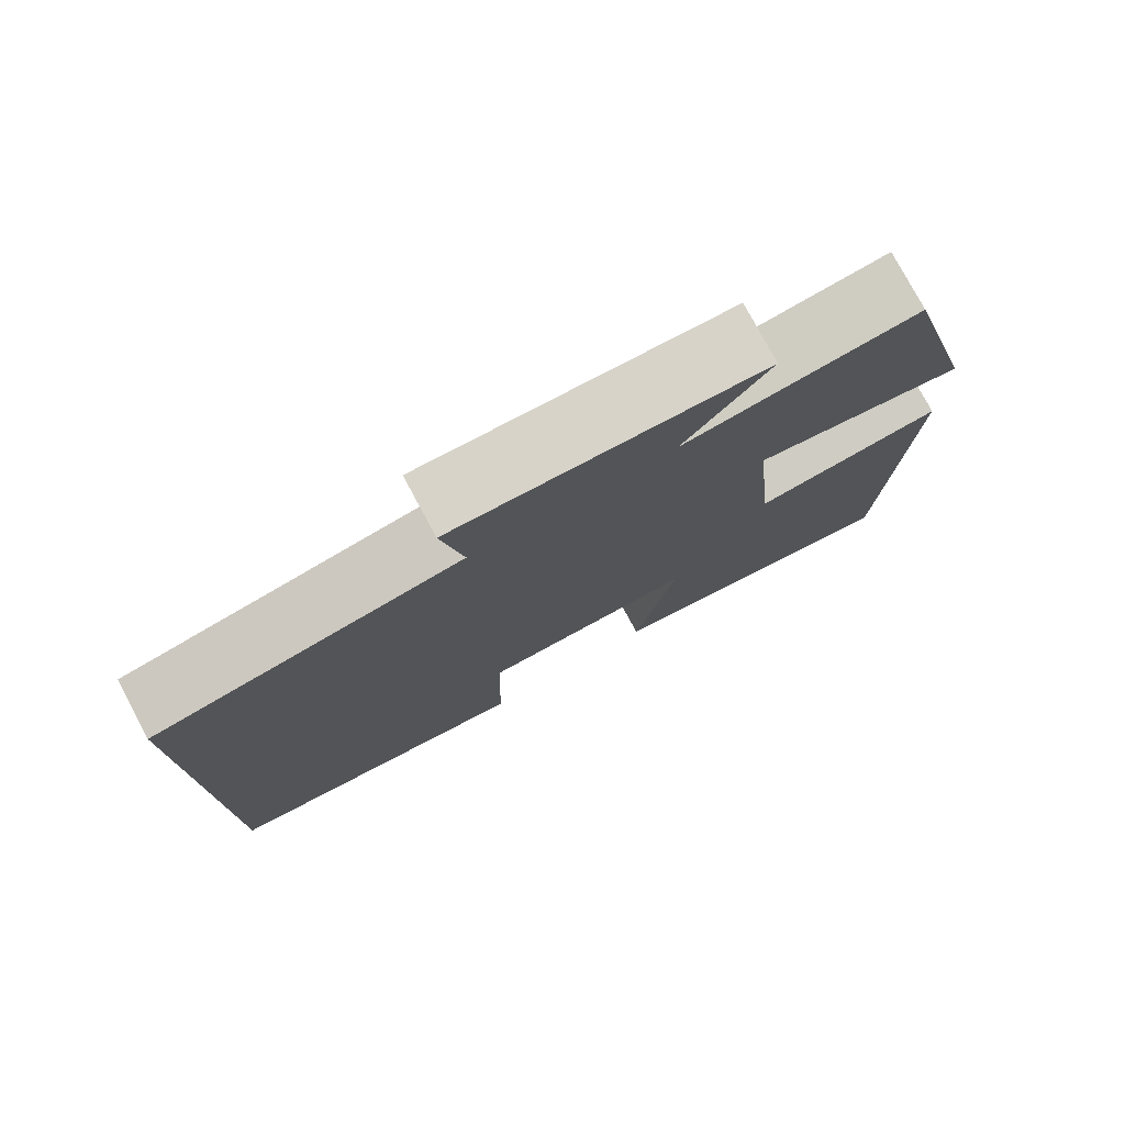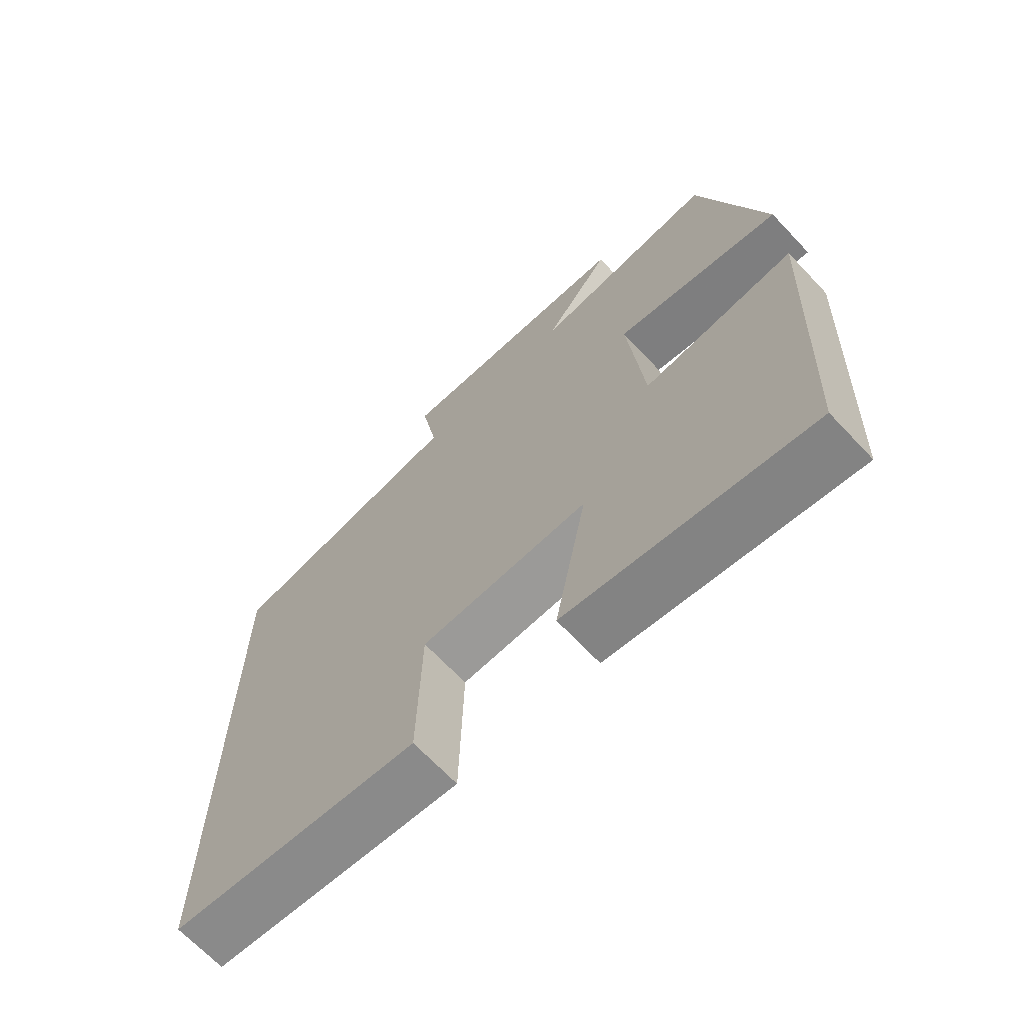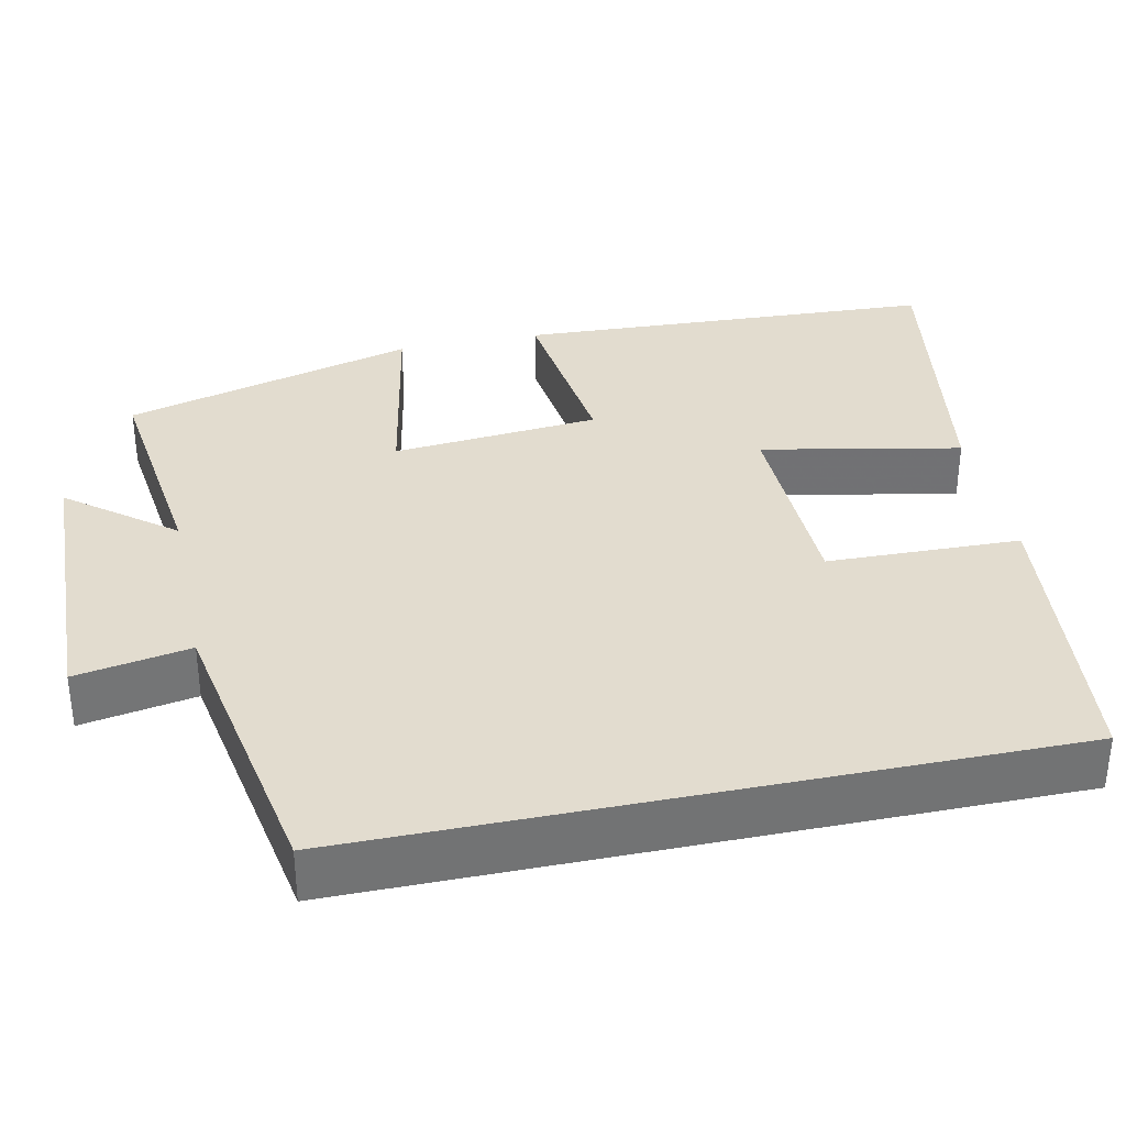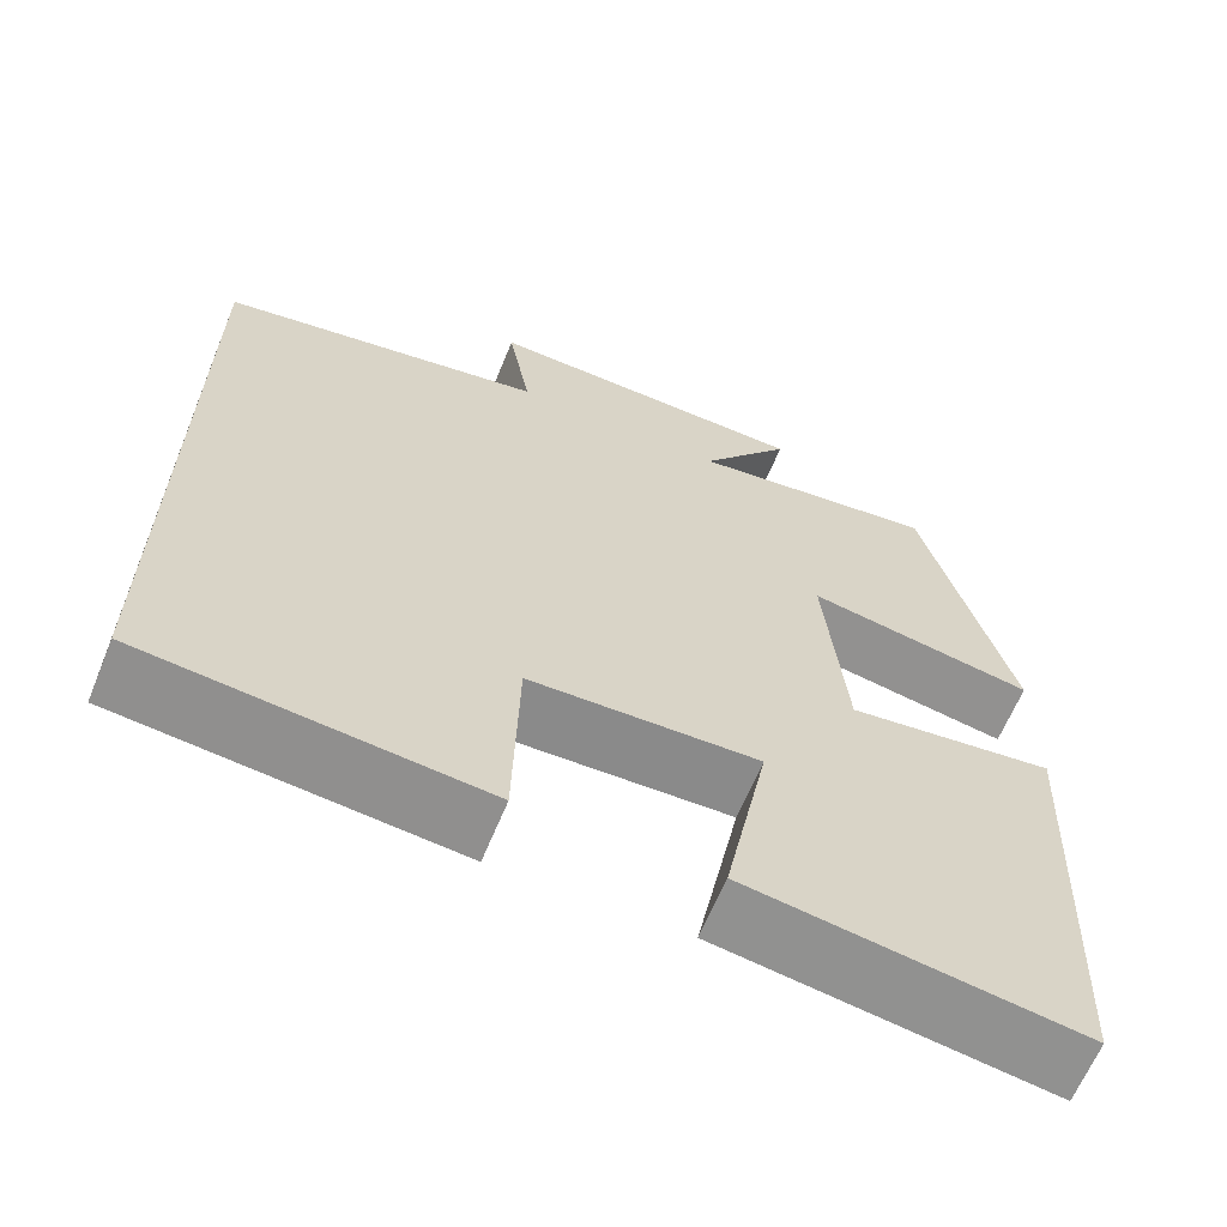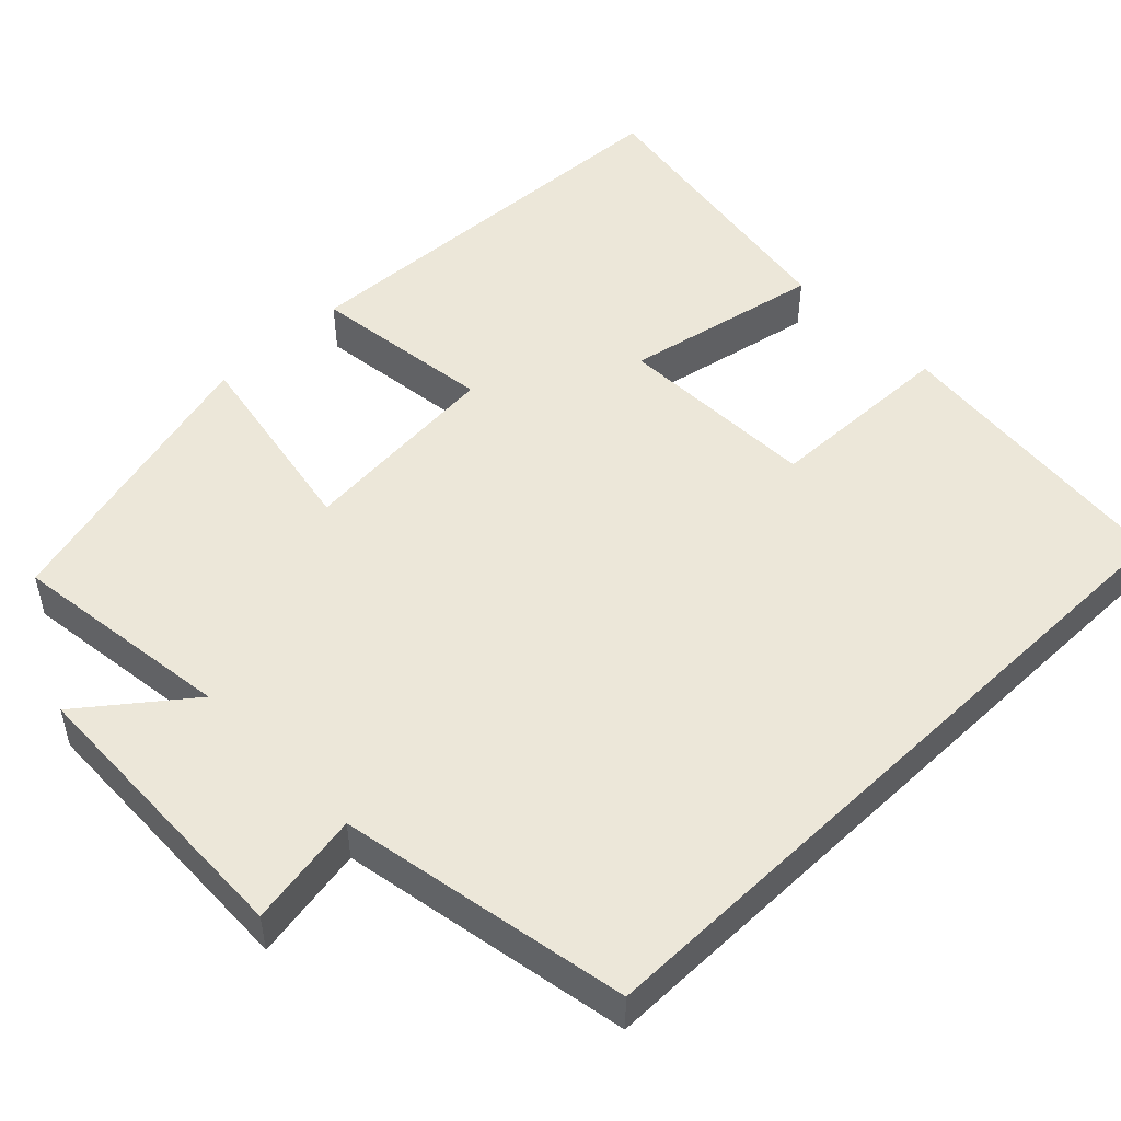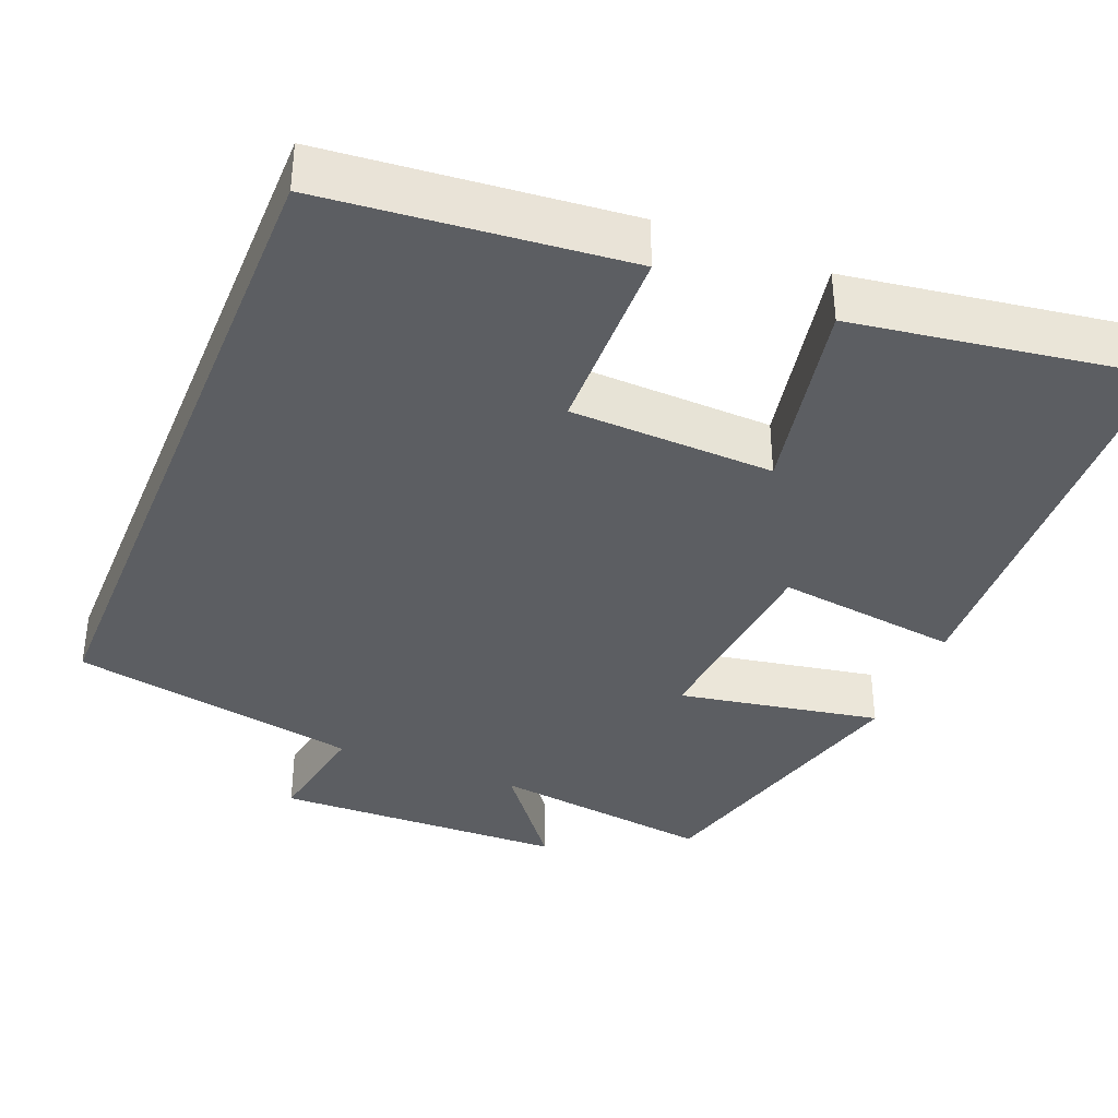
<metadata>
{"format":"obj","ext":"obj","renderer":"f3d","projection":"perspective","resolution":1024,"background":"white","views":[{"elev":78.0,"azim":151.8,"up":"+Z"},{"elev":-68.0,"azim":-136.6,"up":"+Z"},{"elev":34.7,"azim":78.1,"up":"+Y"},{"elev":-64.0,"azim":157.7,"up":"+Z"},{"elev":50.1,"azim":45.9,"up":"+Y"},{"elev":-37.5,"azim":157.8,"up":"+Y"}]}
</metadata>
<code>
v 0.5 0.07 0.432
v 0.5 0.07 -0.462
v 0.117 0.07 -0.5
v 0.111 0.07 -0.254
v -0.149 0.07 -0.246
v -0.099 0.07 -0.5
v -0.475 0.07 -0.558
v -0.5 0.07 -0.022
v -0.265 0.07 -0.052
v -0.241 0.07 0.212
v -0.5 0.07 0.164
v -0.4 0.07 0.537
v -0.115 0.07 0.5
v -0.219 0.07 0.634
v 0.155 0.07 0.646
v 0.129 0.07 0.5
v 0.5 0 0.432
v 0.5 0 -0.462
v 0.117 0 -0.5
v 0.111 0 -0.254
v -0.149 0 -0.246
v -0.099 0 -0.5
v -0.475 0 -0.558
v -0.5 0 -0.022
v -0.265 0 -0.052
v -0.241 0 0.212
v -0.5 0 0.164
v -0.4 0 0.537
v -0.115 0 0.5
v -0.219 0 0.634
v 0.155 0 0.646
v 0.129 0 0.5
f 13 14 15 16
f 13 16 1 2
f 10 11 12 13
f 9 10 13 2
f 5 6 7 8
f 4 5 8 9
f 2 3 4
f 2 4 9
f 32 31 30 29
f 18 17 32 29
f 29 28 27 26
f 18 29 26 25
f 24 23 22 21
f 25 24 21 20
f 20 19 18
f 25 20 18
f 1 17 18 2
f 2 18 19 3
f 3 19 20 4
f 4 20 21 5
f 5 21 22 6
f 6 22 23 7
f 7 23 24 8
f 8 24 25 9
f 9 25 26 10
f 10 26 27 11
f 11 27 28 12
f 12 28 29 13
f 13 29 30 14
f 14 30 31 15
f 15 31 32 16
f 16 32 17 1

</code>
